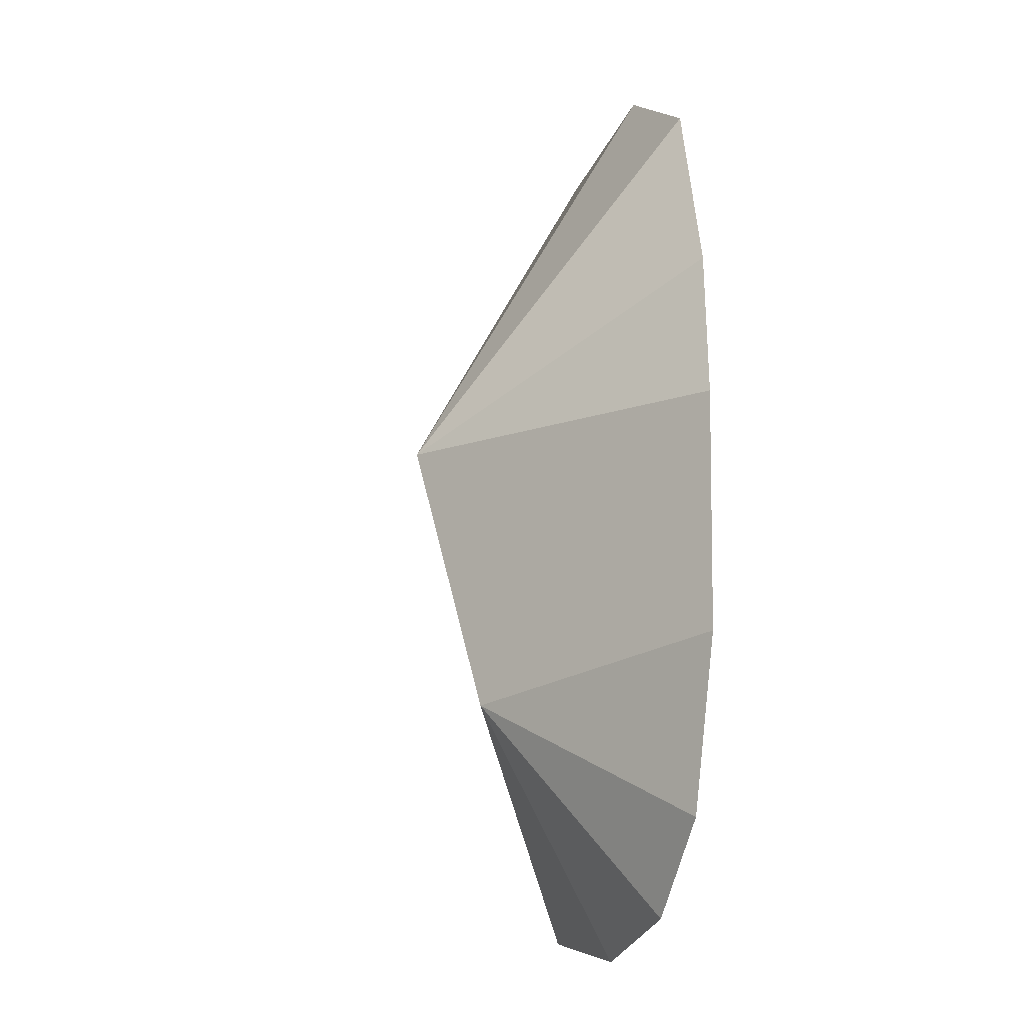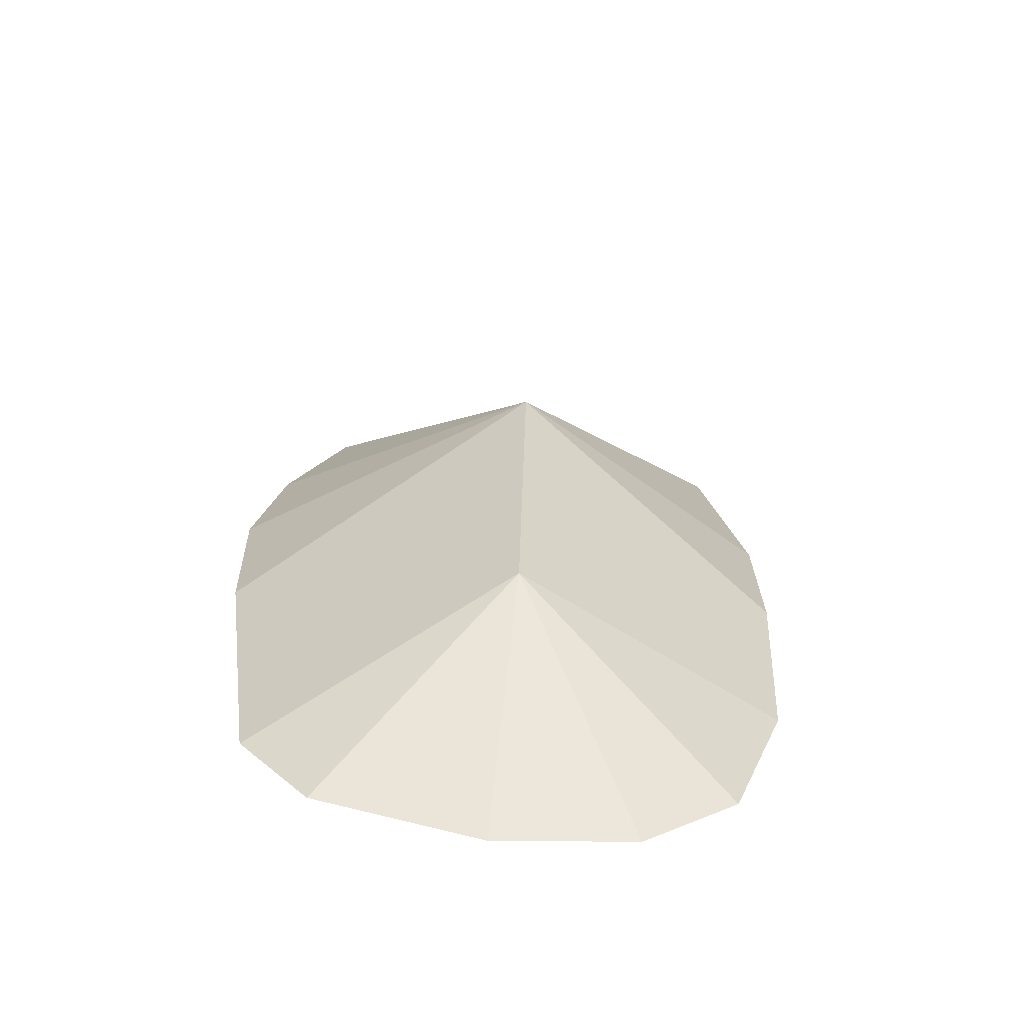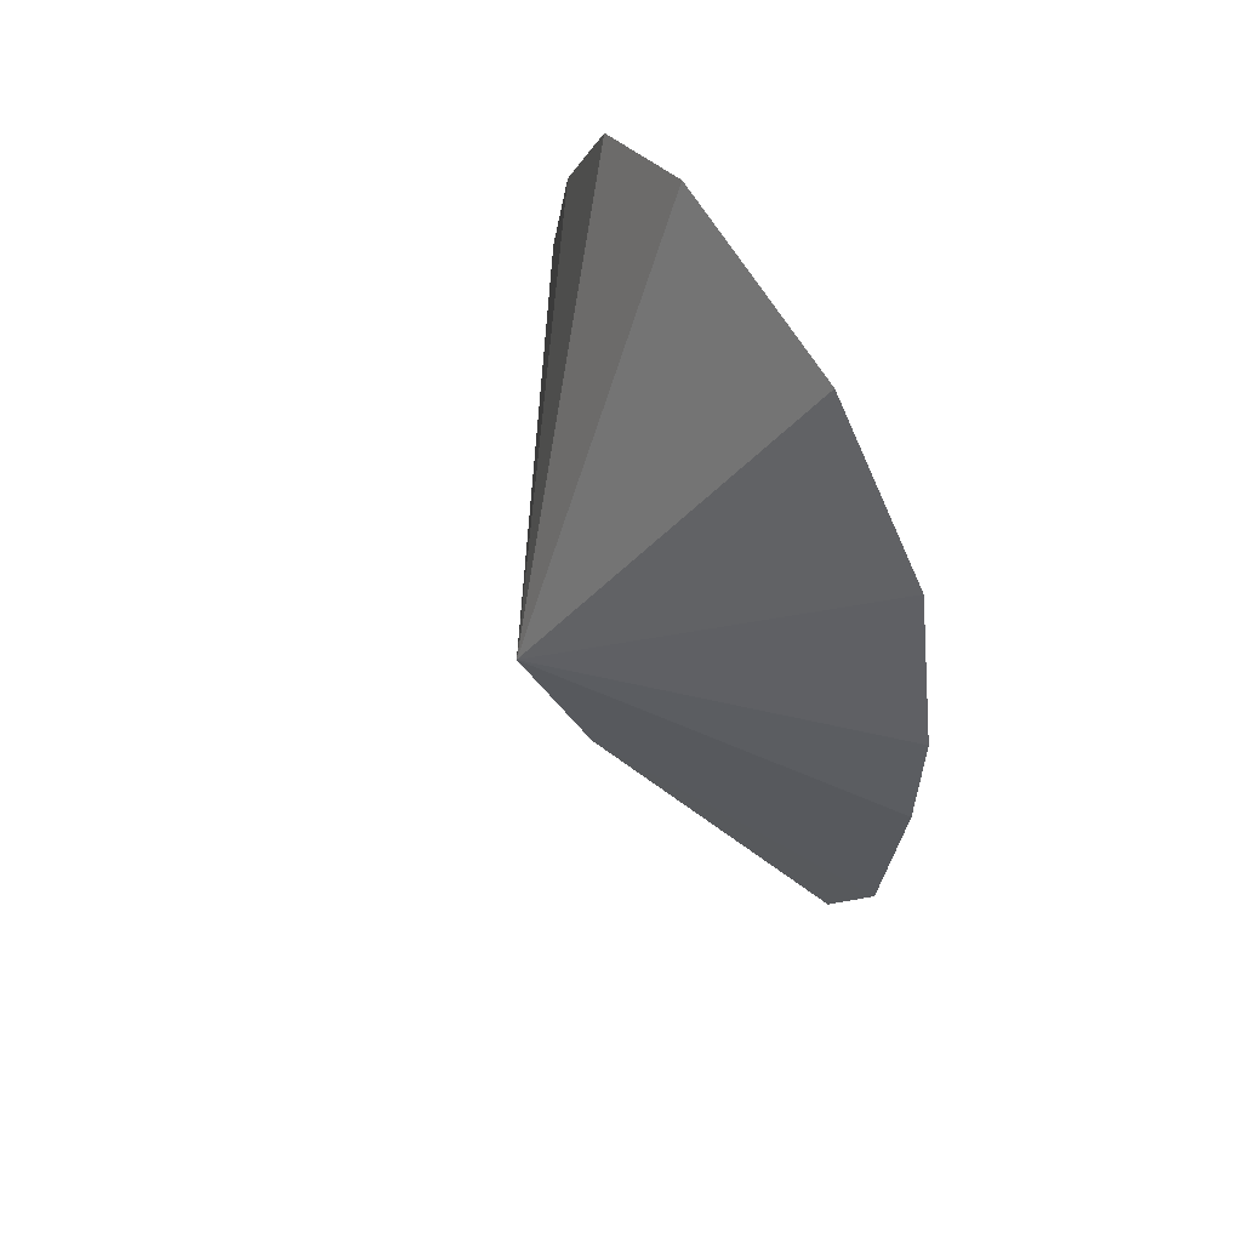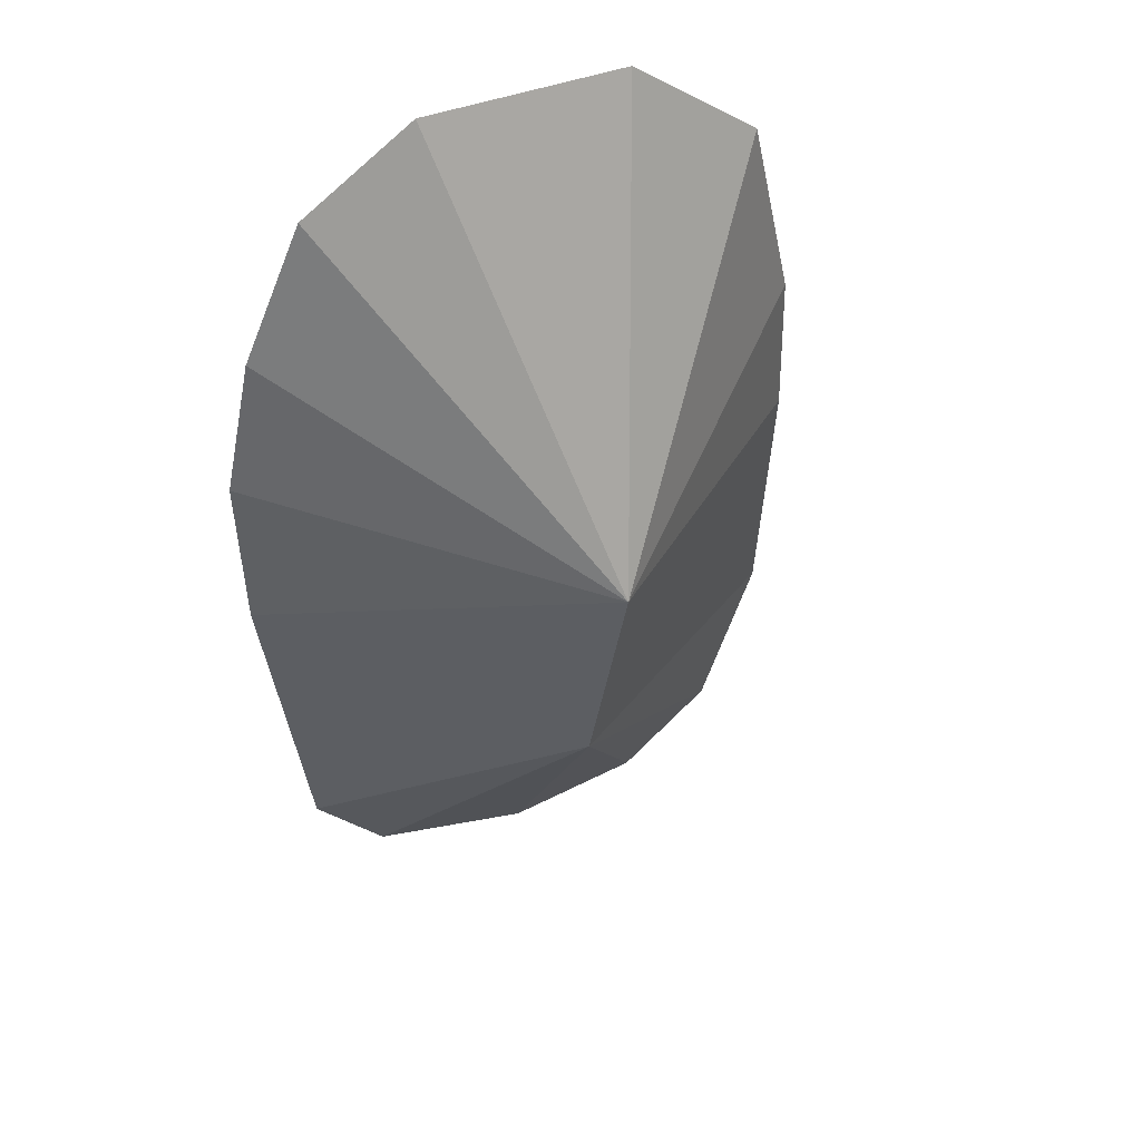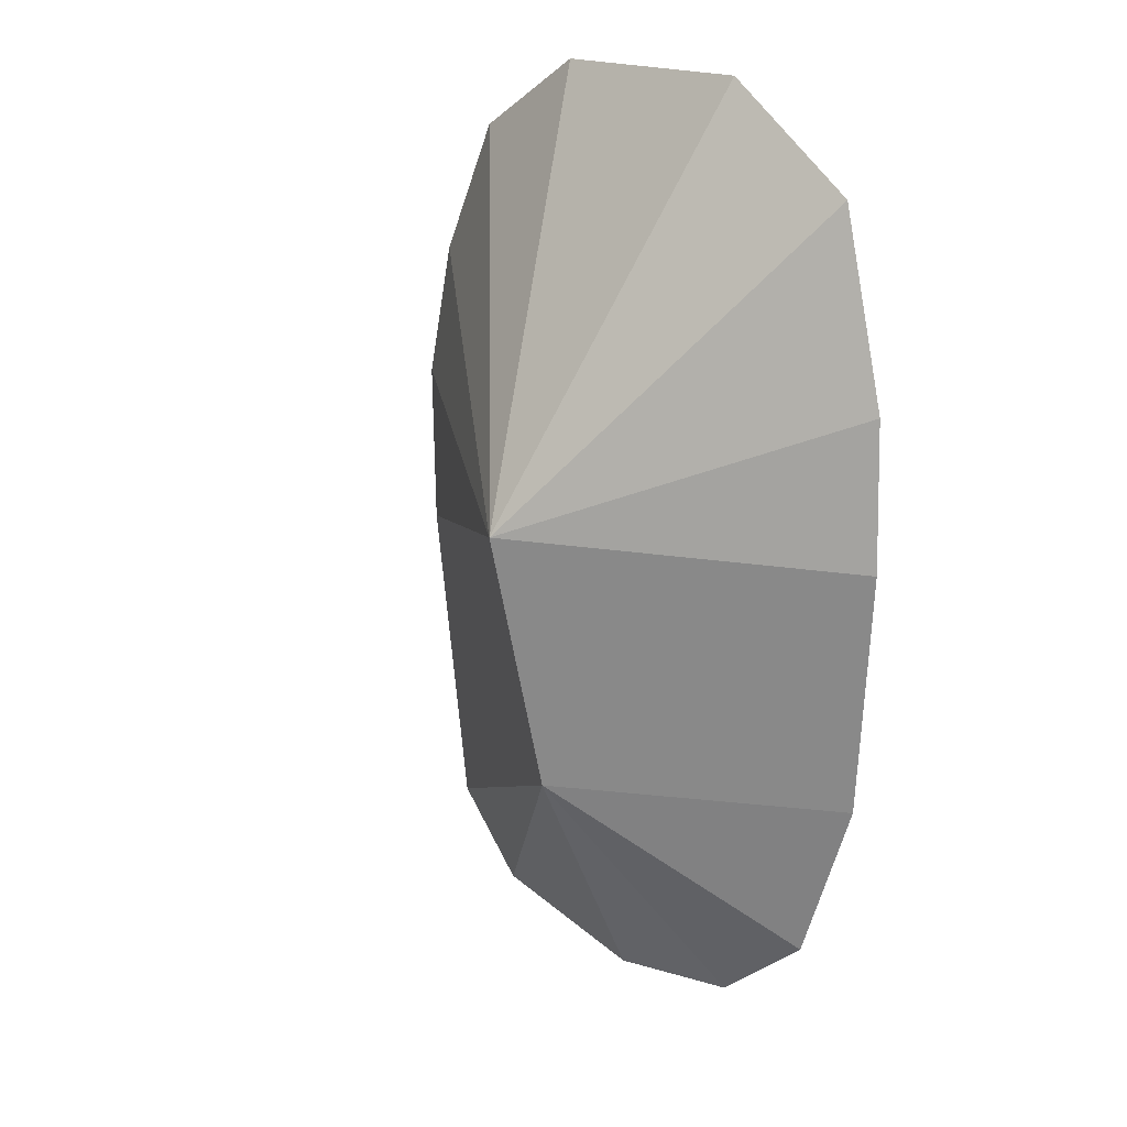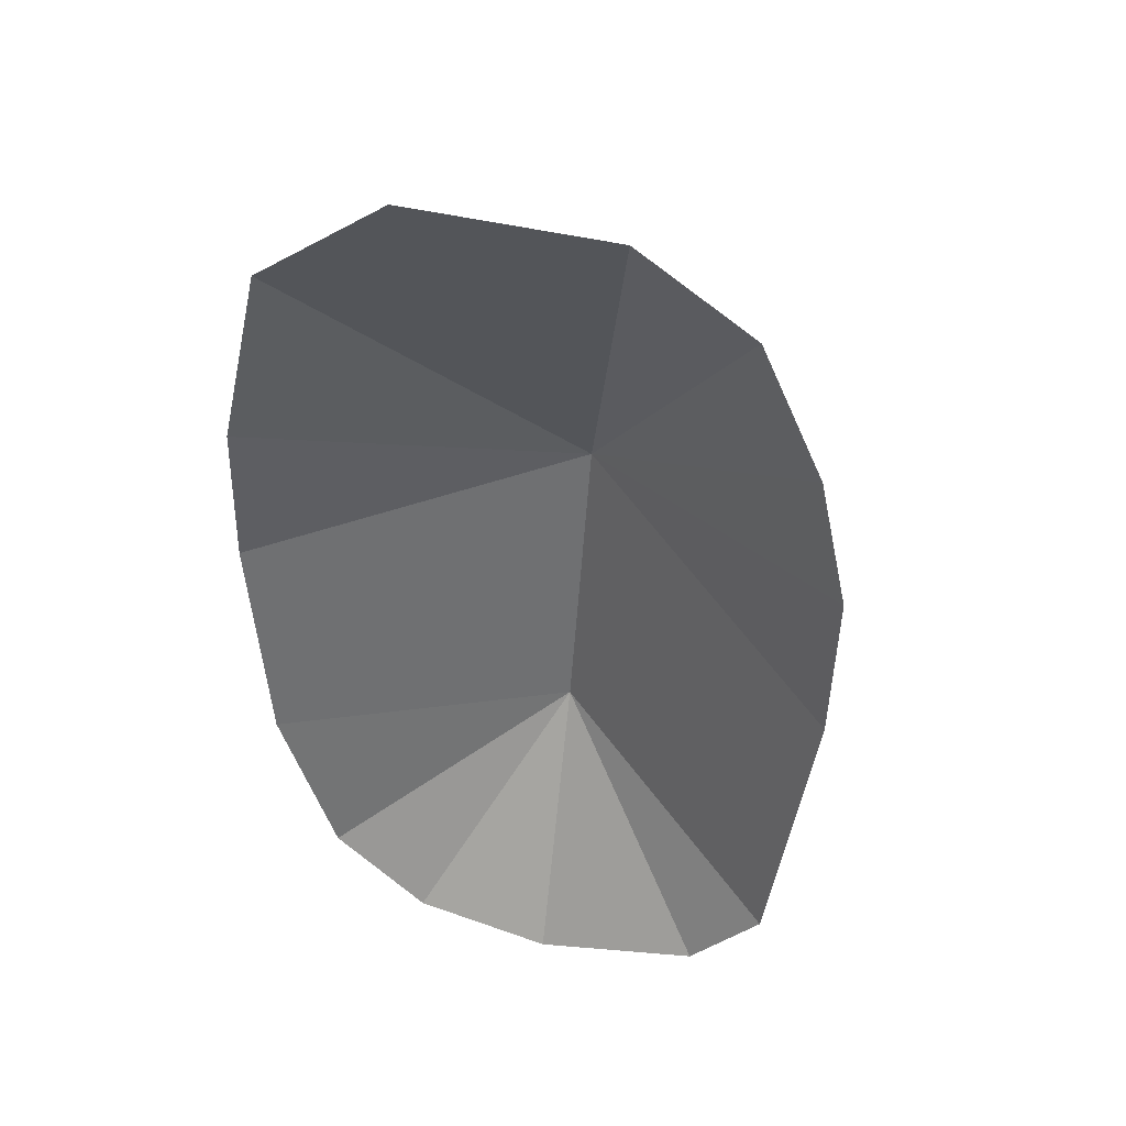
<metadata>
{"format":"obj","ext":"obj","renderer":"f3d","projection":"perspective","resolution":1024,"background":"white","views":[{"elev":-22.8,"azim":-107.5,"up":"+Z"},{"elev":-65.8,"azim":175.0,"up":"+Z"},{"elev":64.4,"azim":-121.3,"up":"+Z"},{"elev":44.0,"azim":153.5,"up":"+Z"},{"elev":16.8,"azim":-137.2,"up":"+Z"},{"elev":43.7,"azim":18.2,"up":"+Z"}]}
</metadata>
<code>
g mountain_C_grass_LOD2
v -0.1189 4.192 -6.595
v -3.705 -3.862e-06 -13.44
v 0.3574 -3.396e-06 -13.93
v -0.1717 6.327 1.358
v -0.1189 4.192 -6.595
v 7.236 -1.811e-06 -10.04
v 8.475 -9.416e-08 -0.9416
v -3.331 7.557e-07 13.54
v -0.1717 6.327 1.358
v 2.659 1.797e-06 13.7
v -8.132 -3.821e-06 -6.459
v -6.475 -3.962e-06 -11.23
v -0.1189 4.192 -6.595
v -0.1189 4.192 -6.595
v -6.475 -3.962e-06 -11.23
v -3.705 -3.862e-06 -13.44
v -0.1189 4.192 -6.595
v 0.3574 -3.396e-06 -13.93
v 5.161 -2.662e-06 -12.53
v -0.1189 4.192 -6.595
v -0.1717 6.327 1.358
v -8.6 -3.454e-06 0.5748
v -8.132 -3.821e-06 -6.459
v -8.6 -3.454e-06 0.5748
v -0.1717 6.327 1.358
v -8.49 -3.227e-06 4.93
v 7.236 -1.811e-06 -10.04
v -0.1189 4.192 -6.595
v 5.161 -2.662e-06 -12.53
v -0.1717 6.327 1.358
v 8.475 -9.416e-08 -0.9416
v 8.583 8.247e-07 3.813
v -8.49 -3.227e-06 4.93
v -0.1717 6.327 1.358
v -7.185 -1.247e-06 10.56
v -7.185 -1.247e-06 10.56
v -0.1717 6.327 1.358
v -3.331 7.557e-07 13.54
v 5.927 1.86e-06 11.63
v -0.1717 6.327 1.358
v 7.707 1.377e-06 7.768
v 2.659 1.797e-06 13.7
v -0.1717 6.327 1.358
v 5.927 1.86e-06 11.63
v 7.707 1.377e-06 7.768
v -0.1717 6.327 1.358
v 8.583 8.247e-07 3.813
g mountain_C_grass_LOD2_0
f 3 2 1
f 6 5 4
f 7 6 4
f 10 9 8
f 13 12 11
f 16 15 14
f 19 18 17
f 22 21 20
f 23 22 20
f 26 25 24
f 29 28 27
f 32 31 30
f 35 34 33
f 38 37 36
f 41 40 39
f 44 43 42
f 47 46 45

</code>
